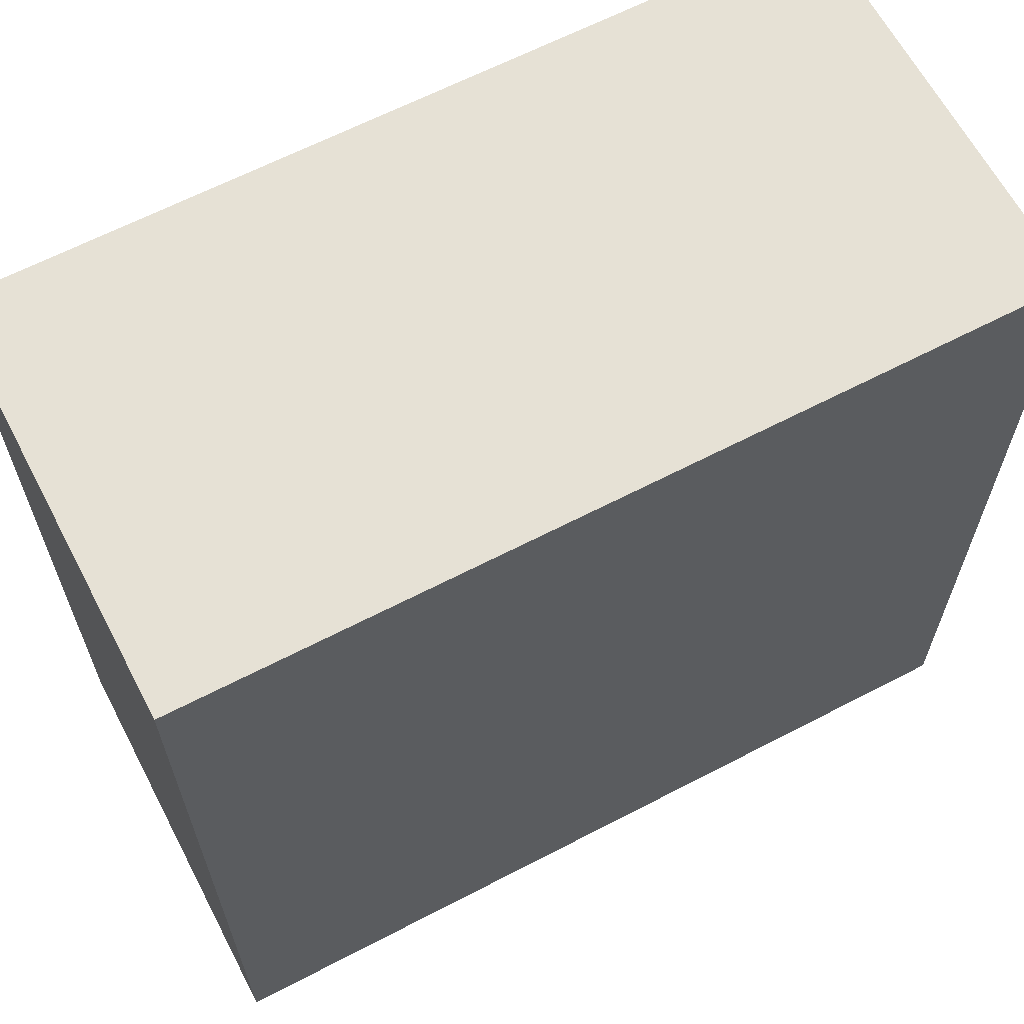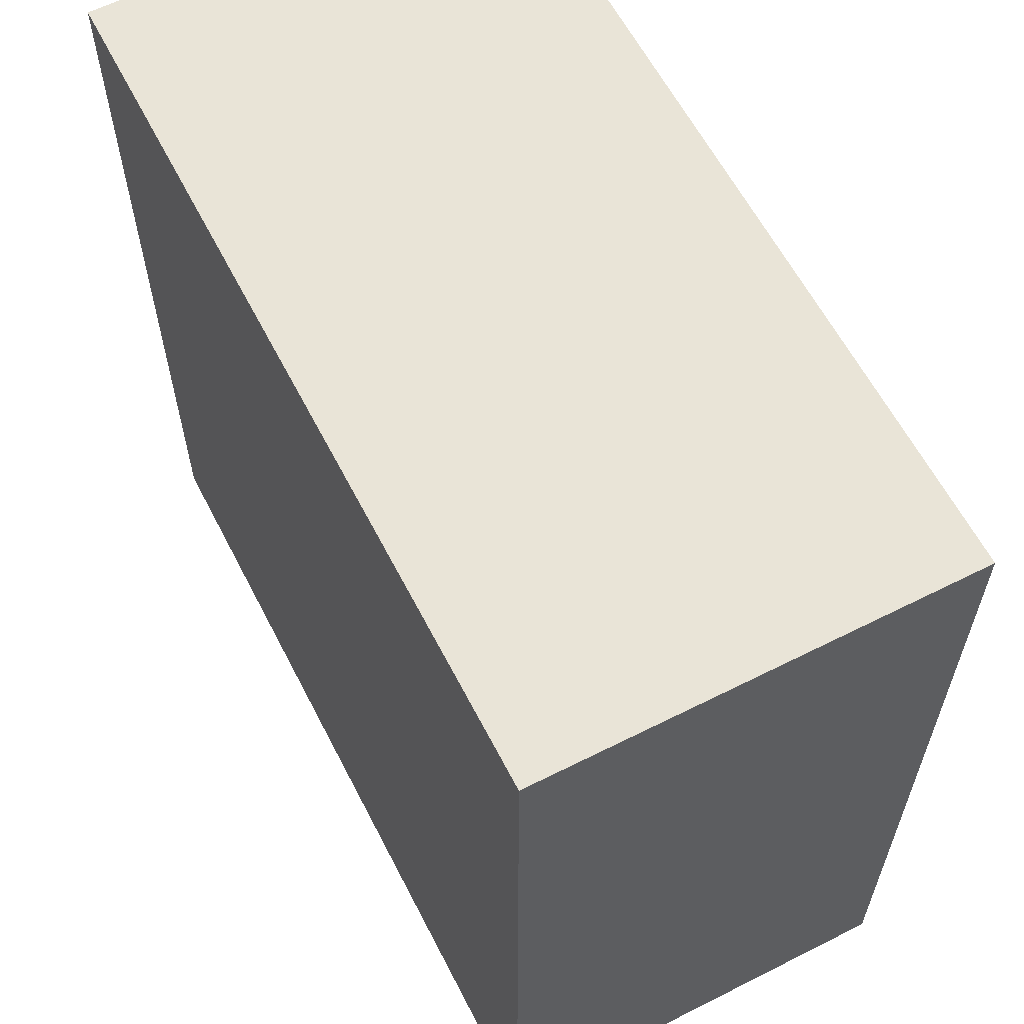
<metadata>
{"format":"obj","ext":"obj","renderer":"f3d","projection":"perspective","resolution":1024,"background":"white","views":[{"elev":64.1,"azim":-27.7,"up":"+Z"},{"elev":61.1,"azim":-117.2,"up":"+Z"}]}
</metadata>
<code>
o
v 3.3 0 3.2
v 3.3 0 0
v 3.3 1.2 3.2
v 3.3 1.2 3.1
v 3.3 1.2 3
v 3.3 1.2 2.9
v 3.3 1.2 2.8
v 3.3 1.2 2.7
v 3.3 1.2 2.6
v 3.3 1.2 2.5
v 3.3 1.2 2.4
v 3.3 1.2 2.3
v 3.3 1.2 2.2
v 3.3 1.2 2.1
v 3.3 1.2 2
v 3.3 1.2 1.9
v 3.3 1.2 1.8
v 3.3 1.2 1.7
v 3.3 1.2 1.6
v 3.3 1.2 1.5
v 3.3 1.2 1.4
v 3.3 1.2 1.3
v 3.3 1.2 1.2
v 3.3 1.2 1.1
v 3.3 1.2 1
v 3.3 1.2 0.9
v 3.3 1.2 0.8
v 3.3 1.2 0.7
v 3.3 1.2 0.6
v 3.3 1.2 0.5
v 3.3 1.2 0.4
v 3.3 1.2 0.3
v 3.3 1.2 0.2
v 3.3 1.2 0.1
v 3.3 1.3 3.2
v 3.3 1.3 3.1
v 3.3 1.3 3
v 3.3 1.3 2.9
v 3.3 1.3 2.8
v 3.3 1.3 2.7
v 3.3 1.3 2.6
v 3.3 1.3 2.5
v 3.3 1.3 2.4
v 3.3 1.3 2.3
v 3.3 1.3 2.2
v 3.3 1.3 2.1
v 3.3 1.3 2
v 3.3 1.3 1.9
v 3.3 1.3 1.8
v 3.3 1.3 1.7
v 3.3 1.3 1.6
v 3.3 1.3 1.5
v 3.3 1.3 1.4
v 3.3 1.3 1.3
v 3.3 1.3 1.2
v 3.3 1.3 1.1
v 3.3 1.3 1
v 3.3 1.3 0.9
v 3.3 1.3 0.8
v 3.3 1.3 0.7
v 3.3 1.3 0.6
v 3.3 1.3 0.5
v 3.3 1.3 0.4
v 3.3 1.3 0.3
v 3.3 1.3 0.2
v 3.3 1.3 0.1
v 3.3 1.3 0
v 3.3 1.4 3.2
v 3.3 1.4 3.1
v 3.3 1.4 3
v 3.3 1.4 2.9
v 3.3 1.4 2.8
v 3.3 1.4 2.7
v 3.3 1.4 2.6
v 3.3 1.4 2.5
v 3.3 1.4 2.4
v 3.3 1.4 2.3
v 3.3 1.4 2.2
v 3.3 1.4 2.1
v 3.3 1.4 2
v 3.3 1.4 1.9
v 3.3 1.4 1.8
v 3.3 1.4 1.7
v 3.3 1.4 1.6
v 3.3 1.4 1.5
v 3.3 1.4 1.4
v 3.3 1.4 1.3
v 3.3 1.4 1.2
v 3.3 1.4 1.1
v 3.3 1.4 1
v 3.3 1.4 0.9
v 3.3 1.4 0.8
v 3.3 1.4 0.7
v 3.3 1.4 0.6
v 3.3 1.4 0.5
v 3.3 1.4 0.4
v 3.3 1.4 0.3
v 3.3 1.4 0.2
v 3.3 1.4 0.1
v 3.3 1.6 3.2
v 3.3 1.6 0
v 6.5 0 3.2
v 6.5 0 0
v 6.5 1.2 3.1
v 6.5 1.2 3
v 6.5 1.2 2.9
v 6.5 1.2 2.8
v 6.5 1.2 2.7
v 6.5 1.2 2.6
v 6.5 1.2 2.5
v 6.5 1.2 2.4
v 6.5 1.2 2.3
v 6.5 1.2 2.2
v 6.5 1.2 2.1
v 6.5 1.2 2
v 6.5 1.2 1.9
v 6.5 1.2 1.8
v 6.5 1.2 1.7
v 6.5 1.2 1.6
v 6.5 1.2 1.5
v 6.5 1.2 1.4
v 6.5 1.2 1.3
v 6.5 1.2 1.2
v 6.5 1.2 1.1
v 6.5 1.2 1
v 6.5 1.2 0.9
v 6.5 1.2 0.8
v 6.5 1.2 0.7
v 6.5 1.2 0.6
v 6.5 1.2 0.5
v 6.5 1.2 0.4
v 6.5 1.2 0.3
v 6.5 1.2 0.2
v 6.5 1.2 0.1
v 6.5 1.2 0
v 6.5 1.3 3.2
v 6.5 1.3 3.1
v 6.5 1.3 3
v 6.5 1.3 2.9
v 6.5 1.3 2.8
v 6.5 1.3 2.7
v 6.5 1.3 2.6
v 6.5 1.3 2.5
v 6.5 1.3 2.4
v 6.5 1.3 2.3
v 6.5 1.3 2.2
v 6.5 1.3 2.1
v 6.5 1.3 2
v 6.5 1.3 1.9
v 6.5 1.3 1.8
v 6.5 1.3 1.7
v 6.5 1.3 1.6
v 6.5 1.3 1.5
v 6.5 1.3 1.4
v 6.5 1.3 1.3
v 6.5 1.3 1.2
v 6.5 1.3 1.1
v 6.5 1.3 1
v 6.5 1.3 0.9
v 6.5 1.3 0.8
v 6.5 1.3 0.7
v 6.5 1.3 0.6
v 6.5 1.3 0.5
v 6.5 1.3 0.4
v 6.5 1.3 0.3
v 6.5 1.3 0.2
v 6.5 1.3 0.1
v 6.5 1.3 0
v 6.5 1.4 3.1
v 6.5 1.4 3
v 6.5 1.4 2.9
v 6.5 1.4 2.8
v 6.5 1.4 2.7
v 6.5 1.4 2.6
v 6.5 1.4 2.5
v 6.5 1.4 2.4
v 6.5 1.4 2.3
v 6.5 1.4 2.2
v 6.5 1.4 2.1
v 6.5 1.4 2
v 6.5 1.4 1.9
v 6.5 1.4 1.8
v 6.5 1.4 1.7
v 6.5 1.4 1.6
v 6.5 1.4 1.5
v 6.5 1.4 1.4
v 6.5 1.4 1.3
v 6.5 1.4 1.2
v 6.5 1.4 1.1
v 6.5 1.4 1
v 6.5 1.4 0.9
v 6.5 1.4 0.8
v 6.5 1.4 0.7
v 6.5 1.4 0.6
v 6.5 1.4 0.5
v 6.5 1.4 0.4
v 6.5 1.4 0.3
v 6.5 1.4 0.2
v 6.5 1.4 0.1
v 6.5 1.4 0
v 6.5 1.6 3.2
v 6.5 1.6 0
v 3.3 0 3.2
v 3.3 1.2 3.2
v 3.3 1.3 3.2
v 3.3 1.4 3.2
v 3.3 1.6 3.2
v 3.4 1.2 3.2
v 3.4 1.3 3.2
v 3.4 1.4 3.2
v 3.5 1.2 3.2
v 3.5 1.3 3.2
v 3.5 1.4 3.2
v 3.6 1.2 3.2
v 3.6 1.3 3.2
v 3.6 1.4 3.2
v 3.7 1.2 3.2
v 3.7 1.3 3.2
v 3.7 1.4 3.2
v 3.8 1.2 3.2
v 3.8 1.3 3.2
v 3.8 1.4 3.2
v 3.9 1.2 3.2
v 3.9 1.3 3.2
v 3.9 1.4 3.2
v 4 1.2 3.2
v 4 1.3 3.2
v 4 1.4 3.2
v 4.1 1.2 3.2
v 4.1 1.3 3.2
v 4.1 1.4 3.2
v 4.2 1.2 3.2
v 4.2 1.3 3.2
v 4.2 1.4 3.2
v 4.3 1.2 3.2
v 4.3 1.3 3.2
v 4.3 1.4 3.2
v 4.4 1.2 3.2
v 4.4 1.3 3.2
v 4.4 1.4 3.2
v 4.5 1.2 3.2
v 4.5 1.3 3.2
v 4.5 1.4 3.2
v 4.6 1.2 3.2
v 4.6 1.3 3.2
v 4.6 1.4 3.2
v 4.7 1.2 3.2
v 4.7 1.3 3.2
v 4.7 1.4 3.2
v 4.8 1.2 3.2
v 4.8 1.3 3.2
v 4.8 1.4 3.2
v 4.9 1.2 3.2
v 4.9 1.3 3.2
v 4.9 1.4 3.2
v 5 1.2 3.2
v 5 1.3 3.2
v 5 1.4 3.2
v 5.1 1.2 3.2
v 5.1 1.3 3.2
v 5.1 1.4 3.2
v 5.2 1.2 3.2
v 5.2 1.3 3.2
v 5.2 1.4 3.2
v 5.3 1.2 3.2
v 5.3 1.3 3.2
v 5.3 1.4 3.2
v 5.4 1.2 3.2
v 5.4 1.3 3.2
v 5.4 1.4 3.2
v 5.5 1.2 3.2
v 5.5 1.3 3.2
v 5.5 1.4 3.2
v 5.6 1.2 3.2
v 5.6 1.3 3.2
v 5.6 1.4 3.2
v 5.7 1.2 3.2
v 5.7 1.3 3.2
v 5.7 1.4 3.2
v 5.8 1.2 3.2
v 5.8 1.3 3.2
v 5.8 1.4 3.2
v 5.9 1.2 3.2
v 5.9 1.3 3.2
v 5.9 1.4 3.2
v 6 1.2 3.2
v 6 1.3 3.2
v 6 1.4 3.2
v 6.1 1.2 3.2
v 6.1 1.3 3.2
v 6.1 1.4 3.2
v 6.2 1.2 3.2
v 6.2 1.3 3.2
v 6.2 1.4 3.2
v 6.3 1.2 3.2
v 6.3 1.3 3.2
v 6.3 1.4 3.2
v 6.4 1.2 3.2
v 6.4 1.3 3.2
v 6.4 1.4 3.2
v 6.5 0 3.2
v 6.5 1.3 3.2
v 6.5 1.6 3.2
v 3.3 0 0
v 3.3 1.3 0
v 3.3 1.6 0
v 3.4 1.2 0
v 3.4 1.3 0
v 3.4 1.4 0
v 3.5 1.2 0
v 3.5 1.3 0
v 3.5 1.4 0
v 3.6 1.2 0
v 3.6 1.3 0
v 3.6 1.4 0
v 3.7 1.2 0
v 3.7 1.3 0
v 3.7 1.4 0
v 3.8 1.2 0
v 3.8 1.3 0
v 3.8 1.4 0
v 3.9 1.2 0
v 3.9 1.3 0
v 3.9 1.4 0
v 4 1.2 0
v 4 1.3 0
v 4 1.4 0
v 4.1 1.2 0
v 4.1 1.3 0
v 4.1 1.4 0
v 4.2 1.2 0
v 4.2 1.3 0
v 4.2 1.4 0
v 4.3 1.2 0
v 4.3 1.3 0
v 4.3 1.4 0
v 4.4 1.2 0
v 4.4 1.3 0
v 4.4 1.4 0
v 4.5 1.2 0
v 4.5 1.3 0
v 4.5 1.4 0
v 4.6 1.2 0
v 4.6 1.3 0
v 4.6 1.4 0
v 4.7 1.2 0
v 4.7 1.3 0
v 4.7 1.4 0
v 4.8 1.2 0
v 4.8 1.3 0
v 4.8 1.4 0
v 4.9 1.2 0
v 4.9 1.3 0
v 4.9 1.4 0
v 5 1.2 0
v 5 1.3 0
v 5 1.4 0
v 5.1 1.2 0
v 5.1 1.3 0
v 5.1 1.4 0
v 5.2 1.2 0
v 5.2 1.3 0
v 5.2 1.4 0
v 5.3 1.2 0
v 5.3 1.3 0
v 5.3 1.4 0
v 5.4 1.2 0
v 5.4 1.3 0
v 5.4 1.4 0
v 5.5 1.2 0
v 5.5 1.3 0
v 5.5 1.4 0
v 5.6 1.2 0
v 5.6 1.3 0
v 5.6 1.4 0
v 5.7 1.2 0
v 5.7 1.3 0
v 5.7 1.4 0
v 5.8 1.2 0
v 5.8 1.3 0
v 5.8 1.4 0
v 5.9 1.2 0
v 5.9 1.3 0
v 5.9 1.4 0
v 6 1.2 0
v 6 1.3 0
v 6 1.4 0
v 6.1 1.2 0
v 6.1 1.3 0
v 6.1 1.4 0
v 6.2 1.2 0
v 6.2 1.3 0
v 6.2 1.4 0
v 6.3 1.2 0
v 6.3 1.3 0
v 6.3 1.4 0
v 6.4 1.2 0
v 6.4 1.3 0
v 6.4 1.4 0
v 6.5 0 0
v 6.5 1.2 0
v 6.5 1.3 0
v 6.5 1.4 0
v 6.5 1.6 0
v 3.3 0 3.2
v 6.5 0 3.2
v 3.3 0 0
v 6.5 0 0
v 3.3 1.6 3.2
v 6.5 1.6 3.2
v 3.4 1.6 3.1
v 6.4 1.6 3.1
v 3.4 1.6 0.1
v 6.4 1.6 0.1
v 3.3 1.6 0
v 6.5 1.6 0
f 3 2 1
f 4 2 3
f 5 2 4
f 6 2 5
f 7 2 6
f 8 2 7
f 9 2 8
f 10 2 9
f 11 2 10
f 12 2 11
f 13 2 12
f 14 2 13
f 15 2 14
f 16 2 15
f 17 2 16
f 18 2 17
f 19 2 18
f 20 2 19
f 21 2 20
f 22 2 21
f 23 2 22
f 24 2 23
f 25 2 24
f 26 2 25
f 27 2 26
f 28 2 27
f 29 2 28
f 30 2 29
f 31 2 30
f 32 2 31
f 33 2 32
f 34 2 33
f 35 4 3
f 36 5 4
f 36 4 35
f 37 6 5
f 37 5 36
f 38 7 6
f 38 6 37
f 39 8 7
f 39 7 38
f 40 9 8
f 40 8 39
f 41 10 9
f 41 9 40
f 42 11 10
f 42 10 41
f 43 12 11
f 43 11 42
f 44 13 12
f 44 12 43
f 45 14 13
f 45 13 44
f 46 15 14
f 46 14 45
f 47 16 15
f 47 15 46
f 48 17 16
f 48 16 47
f 49 18 17
f 49 17 48
f 50 19 18
f 50 18 49
f 51 20 19
f 51 19 50
f 52 21 20
f 52 20 51
f 53 22 21
f 53 21 52
f 54 23 22
f 54 22 53
f 55 24 23
f 55 23 54
f 56 25 24
f 56 24 55
f 57 26 25
f 57 25 56
f 58 27 26
f 58 26 57
f 59 28 27
f 59 27 58
f 60 29 28
f 60 28 59
f 61 30 29
f 61 29 60
f 62 31 30
f 62 30 61
f 63 32 31
f 63 31 62
f 64 33 32
f 64 32 63
f 65 34 33
f 65 33 64
f 66 2 34
f 66 34 65
f 67 2 66
f 68 36 35
f 69 37 36
f 69 36 68
f 70 38 37
f 70 37 69
f 71 39 38
f 71 38 70
f 72 40 39
f 72 39 71
f 73 41 40
f 73 40 72
f 74 42 41
f 74 41 73
f 75 43 42
f 75 42 74
f 76 44 43
f 76 43 75
f 77 45 44
f 77 44 76
f 78 46 45
f 78 45 77
f 79 47 46
f 79 46 78
f 80 48 47
f 80 47 79
f 81 49 48
f 81 48 80
f 82 50 49
f 82 49 81
f 83 51 50
f 83 50 82
f 84 52 51
f 84 51 83
f 85 53 52
f 85 52 84
f 86 54 53
f 86 53 85
f 87 55 54
f 87 54 86
f 88 56 55
f 88 55 87
f 89 57 56
f 89 56 88
f 90 58 57
f 90 57 89
f 91 59 58
f 91 58 90
f 92 60 59
f 92 59 91
f 93 61 60
f 93 60 92
f 94 62 61
f 94 61 93
f 95 63 62
f 95 62 94
f 96 64 63
f 96 63 95
f 97 65 64
f 97 64 96
f 98 66 65
f 98 65 97
f 99 67 66
f 99 66 98
f 100 96 95
f 100 69 68
f 100 99 98
f 100 98 97
f 100 97 96
f 100 95 94
f 100 94 93
f 100 93 92
f 100 92 91
f 100 91 90
f 100 90 89
f 100 89 88
f 100 88 87
f 100 87 86
f 100 86 85
f 100 85 84
f 100 84 83
f 100 83 82
f 100 82 81
f 100 81 80
f 100 80 79
f 100 79 78
f 100 78 77
f 100 77 76
f 100 76 75
f 100 75 74
f 100 74 73
f 100 73 72
f 100 72 71
f 100 71 70
f 100 70 69
f 101 67 99
f 101 99 100
f 102 103 104
f 104 103 105
f 105 103 106
f 106 103 107
f 107 103 108
f 108 103 109
f 109 103 110
f 110 103 111
f 111 103 112
f 112 103 113
f 113 103 114
f 114 103 115
f 115 103 116
f 116 103 117
f 117 103 118
f 118 103 119
f 119 103 120
f 120 103 121
f 121 103 122
f 122 103 123
f 123 103 124
f 124 103 125
f 125 103 126
f 126 103 127
f 127 103 128
f 128 103 129
f 129 103 130
f 130 103 131
f 131 103 132
f 132 103 133
f 133 103 134
f 134 103 135
f 102 104 136
f 104 105 137
f 136 104 137
f 105 106 138
f 137 105 138
f 106 107 139
f 138 106 139
f 107 108 140
f 139 107 140
f 108 109 141
f 140 108 141
f 109 110 142
f 141 109 142
f 110 111 143
f 142 110 143
f 111 112 144
f 143 111 144
f 112 113 145
f 144 112 145
f 113 114 146
f 145 113 146
f 114 115 147
f 146 114 147
f 115 116 148
f 147 115 148
f 116 117 149
f 148 116 149
f 117 118 150
f 149 117 150
f 118 119 151
f 150 118 151
f 119 120 152
f 151 119 152
f 120 121 153
f 152 120 153
f 121 122 154
f 153 121 154
f 122 123 155
f 154 122 155
f 123 124 156
f 155 123 156
f 124 125 157
f 156 124 157
f 125 126 158
f 157 125 158
f 126 127 159
f 158 126 159
f 127 128 160
f 159 127 160
f 128 129 161
f 160 128 161
f 129 130 162
f 161 129 162
f 130 131 163
f 162 130 163
f 131 132 164
f 163 131 164
f 132 133 165
f 164 132 165
f 133 134 166
f 165 133 166
f 134 135 167
f 166 134 167
f 167 135 168
f 136 137 169
f 137 138 169
f 138 139 170
f 169 138 170
f 139 140 171
f 170 139 171
f 140 141 172
f 171 140 172
f 141 142 173
f 172 141 173
f 142 143 174
f 173 142 174
f 143 144 175
f 174 143 175
f 144 145 176
f 175 144 176
f 145 146 177
f 176 145 177
f 146 147 178
f 177 146 178
f 147 148 179
f 178 147 179
f 148 149 180
f 179 148 180
f 149 150 181
f 180 149 181
f 150 151 182
f 181 150 182
f 151 152 183
f 182 151 183
f 152 153 184
f 183 152 184
f 153 154 185
f 184 153 185
f 154 155 186
f 185 154 186
f 155 156 187
f 186 155 187
f 156 157 188
f 187 156 188
f 157 158 189
f 188 157 189
f 158 159 190
f 189 158 190
f 159 160 191
f 190 159 191
f 160 161 192
f 191 160 192
f 161 162 193
f 192 161 193
f 162 163 194
f 193 162 194
f 163 164 195
f 194 163 195
f 164 165 196
f 195 164 196
f 165 166 197
f 196 165 197
f 166 167 198
f 197 166 198
f 167 168 199
f 198 167 199
f 199 168 200
f 197 198 201
f 136 169 201
f 199 200 201
f 198 199 201
f 196 197 201
f 195 196 201
f 194 195 201
f 193 194 201
f 192 193 201
f 191 192 201
f 190 191 201
f 189 190 201
f 188 189 201
f 187 188 201
f 186 187 201
f 185 186 201
f 184 185 201
f 183 184 201
f 182 183 201
f 181 182 201
f 180 181 201
f 179 180 201
f 178 179 201
f 177 178 201
f 176 177 201
f 175 176 201
f 174 175 201
f 173 174 201
f 172 173 201
f 171 172 201
f 170 171 201
f 169 170 201
f 201 200 202
f 208 204 203
f 208 205 204
f 209 206 205
f 209 205 208
f 210 207 206
f 210 206 209
f 211 209 208
f 211 208 203
f 212 210 209
f 212 209 211
f 213 207 210
f 213 210 212
f 214 212 211
f 214 211 203
f 215 213 212
f 215 212 214
f 216 207 213
f 216 213 215
f 217 215 214
f 217 214 203
f 218 216 215
f 218 215 217
f 219 207 216
f 219 216 218
f 220 218 217
f 220 217 203
f 221 219 218
f 221 218 220
f 222 207 219
f 222 219 221
f 223 221 220
f 223 220 203
f 224 222 221
f 224 221 223
f 225 207 222
f 225 222 224
f 226 224 223
f 226 223 203
f 227 225 224
f 227 224 226
f 228 207 225
f 228 225 227
f 229 227 226
f 229 226 203
f 230 228 227
f 230 227 229
f 231 207 228
f 231 228 230
f 232 230 229
f 232 229 203
f 233 231 230
f 233 230 232
f 234 207 231
f 234 231 233
f 235 233 232
f 235 232 203
f 236 234 233
f 236 233 235
f 237 207 234
f 237 234 236
f 238 236 235
f 238 235 203
f 239 237 236
f 239 236 238
f 240 207 237
f 240 237 239
f 241 239 238
f 241 238 203
f 242 240 239
f 242 239 241
f 243 207 240
f 243 240 242
f 244 242 241
f 244 241 203
f 245 243 242
f 245 242 244
f 246 207 243
f 246 243 245
f 247 245 244
f 247 244 203
f 248 246 245
f 248 245 247
f 249 207 246
f 249 246 248
f 250 248 247
f 250 247 203
f 251 249 248
f 251 248 250
f 252 207 249
f 252 249 251
f 253 251 250
f 253 250 203
f 254 252 251
f 254 251 253
f 255 207 252
f 255 252 254
f 256 254 253
f 256 253 203
f 257 255 254
f 257 254 256
f 258 207 255
f 258 255 257
f 259 257 256
f 259 256 203
f 260 258 257
f 260 257 259
f 261 207 258
f 261 258 260
f 262 260 259
f 262 259 203
f 263 261 260
f 263 260 262
f 264 207 261
f 264 261 263
f 265 263 262
f 265 262 203
f 266 264 263
f 266 263 265
f 267 207 264
f 267 264 266
f 268 266 265
f 268 265 203
f 269 267 266
f 269 266 268
f 270 207 267
f 270 267 269
f 271 269 268
f 271 268 203
f 272 270 269
f 272 269 271
f 273 207 270
f 273 270 272
f 274 272 271
f 274 271 203
f 275 273 272
f 275 272 274
f 276 207 273
f 276 273 275
f 277 275 274
f 277 274 203
f 278 276 275
f 278 275 277
f 279 207 276
f 279 276 278
f 280 278 277
f 280 277 203
f 281 279 278
f 281 278 280
f 282 207 279
f 282 279 281
f 283 281 280
f 283 280 203
f 284 282 281
f 284 281 283
f 285 207 282
f 285 282 284
f 286 284 283
f 286 283 203
f 287 285 284
f 287 284 286
f 288 207 285
f 288 285 287
f 289 287 286
f 289 286 203
f 290 288 287
f 290 287 289
f 291 207 288
f 291 288 290
f 292 290 289
f 292 289 203
f 293 291 290
f 293 290 292
f 294 207 291
f 294 291 293
f 295 293 292
f 295 292 203
f 296 294 293
f 296 293 295
f 297 207 294
f 297 294 296
f 298 296 295
f 298 295 203
f 299 297 296
f 299 296 298
f 300 207 297
f 300 297 299
f 301 299 298
f 301 298 203
f 302 300 299
f 302 299 301
f 303 207 300
f 303 300 302
f 304 305 307
f 305 306 308
f 307 305 308
f 308 306 309
f 304 307 310
f 307 308 310
f 308 309 311
f 310 308 311
f 309 306 312
f 311 309 312
f 310 311 313
f 304 310 313
f 311 312 314
f 313 311 314
f 312 306 315
f 314 312 315
f 313 314 316
f 304 313 316
f 314 315 317
f 316 314 317
f 315 306 318
f 317 315 318
f 316 317 319
f 304 316 319
f 317 318 320
f 319 317 320
f 318 306 321
f 320 318 321
f 319 320 322
f 304 319 322
f 320 321 323
f 322 320 323
f 321 306 324
f 323 321 324
f 322 323 325
f 304 322 325
f 323 324 326
f 325 323 326
f 324 306 327
f 326 324 327
f 325 326 328
f 304 325 328
f 326 327 329
f 328 326 329
f 327 306 330
f 329 327 330
f 328 329 331
f 304 328 331
f 329 330 332
f 331 329 332
f 330 306 333
f 332 330 333
f 331 332 334
f 304 331 334
f 332 333 335
f 334 332 335
f 333 306 336
f 335 333 336
f 334 335 337
f 304 334 337
f 335 336 338
f 337 335 338
f 336 306 339
f 338 336 339
f 337 338 340
f 304 337 340
f 338 339 341
f 340 338 341
f 339 306 342
f 341 339 342
f 340 341 343
f 304 340 343
f 341 342 344
f 343 341 344
f 342 306 345
f 344 342 345
f 343 344 346
f 304 343 346
f 344 345 347
f 346 344 347
f 345 306 348
f 347 345 348
f 346 347 349
f 304 346 349
f 347 348 350
f 349 347 350
f 348 306 351
f 350 348 351
f 349 350 352
f 304 349 352
f 350 351 353
f 352 350 353
f 351 306 354
f 353 351 354
f 352 353 355
f 304 352 355
f 353 354 356
f 355 353 356
f 354 306 357
f 356 354 357
f 355 356 358
f 304 355 358
f 356 357 359
f 358 356 359
f 357 306 360
f 359 357 360
f 358 359 361
f 304 358 361
f 359 360 362
f 361 359 362
f 360 306 363
f 362 360 363
f 361 362 364
f 304 361 364
f 362 363 365
f 364 362 365
f 363 306 366
f 365 363 366
f 364 365 367
f 304 364 367
f 365 366 368
f 367 365 368
f 366 306 369
f 368 366 369
f 367 368 370
f 304 367 370
f 368 369 371
f 370 368 371
f 369 306 372
f 371 369 372
f 370 371 373
f 304 370 373
f 371 372 374
f 373 371 374
f 372 306 375
f 374 372 375
f 373 374 376
f 304 373 376
f 374 375 377
f 376 374 377
f 375 306 378
f 377 375 378
f 376 377 379
f 304 376 379
f 377 378 380
f 379 377 380
f 378 306 381
f 380 378 381
f 379 380 382
f 304 379 382
f 380 381 383
f 382 380 383
f 381 306 384
f 383 381 384
f 382 383 385
f 304 382 385
f 383 384 386
f 385 383 386
f 384 306 387
f 386 384 387
f 385 386 388
f 304 385 388
f 386 387 389
f 388 386 389
f 387 306 390
f 389 387 390
f 388 389 391
f 304 388 391
f 389 390 392
f 391 389 392
f 390 306 393
f 392 390 393
f 391 392 394
f 304 391 394
f 392 393 395
f 394 392 395
f 393 306 396
f 395 393 396
f 394 395 397
f 304 394 397
f 395 396 398
f 397 395 398
f 396 306 399
f 398 396 399
f 304 397 400
f 397 398 401
f 400 397 401
f 398 399 402
f 401 398 402
f 399 306 403
f 402 399 403
f 403 306 404
f 407 406 405
f 408 406 407
f 409 410 411
f 411 410 412
f 409 411 413
f 411 412 413
f 412 410 414
f 413 412 414
f 409 413 415
f 413 414 415
f 414 410 416
f 415 414 416

</code>
